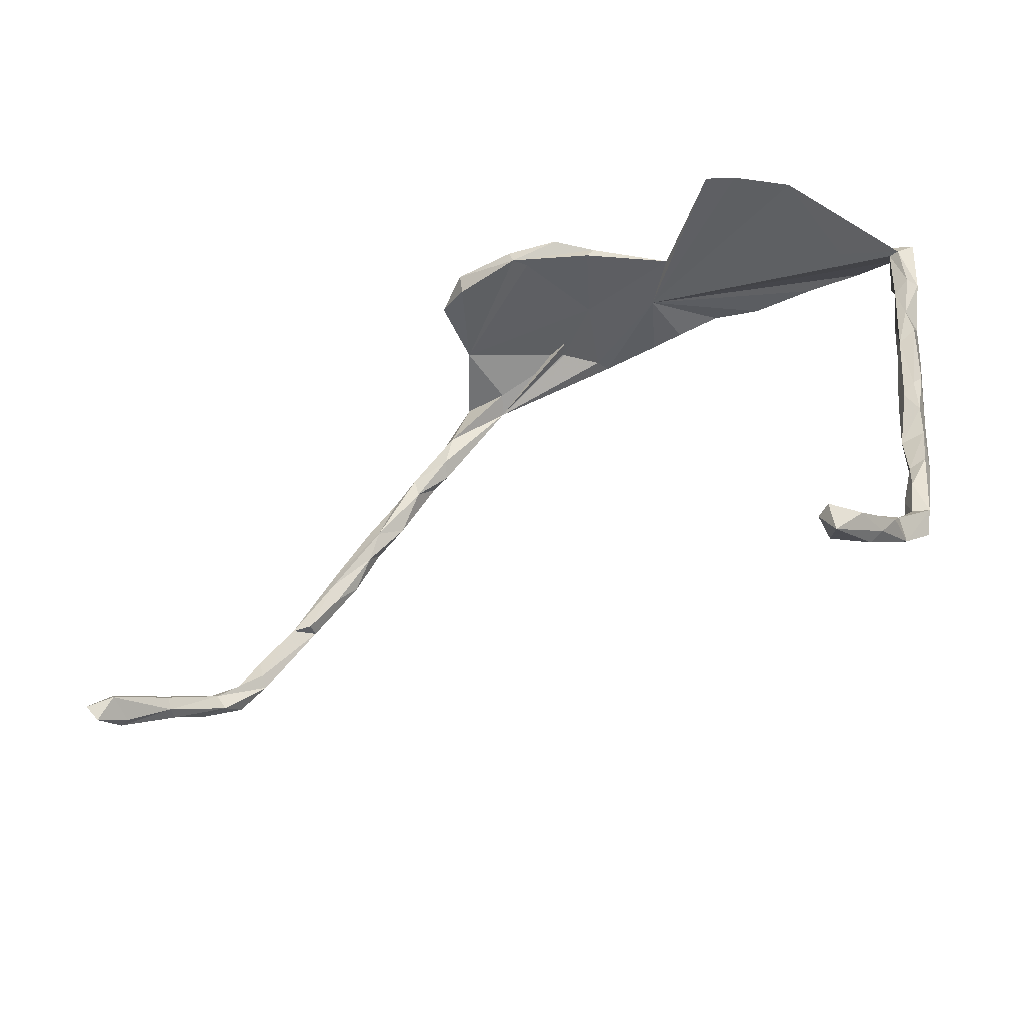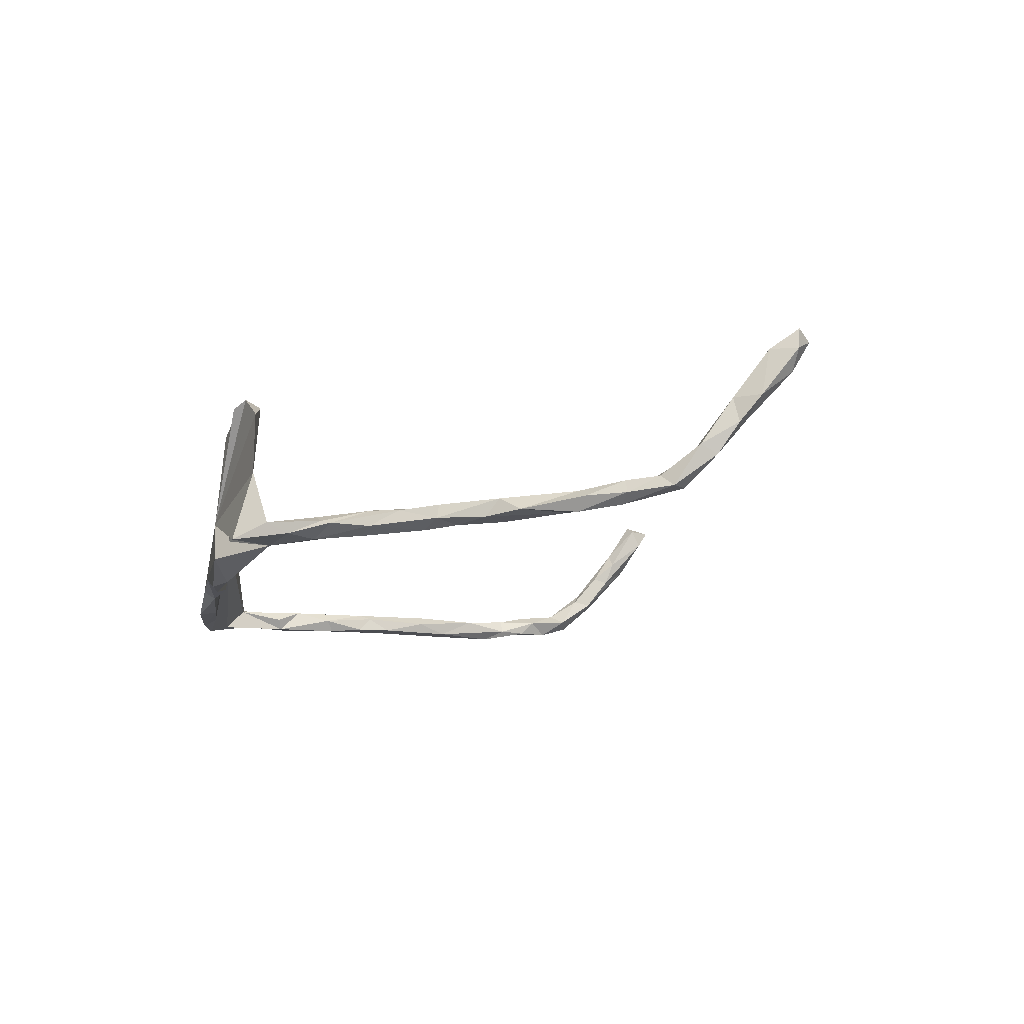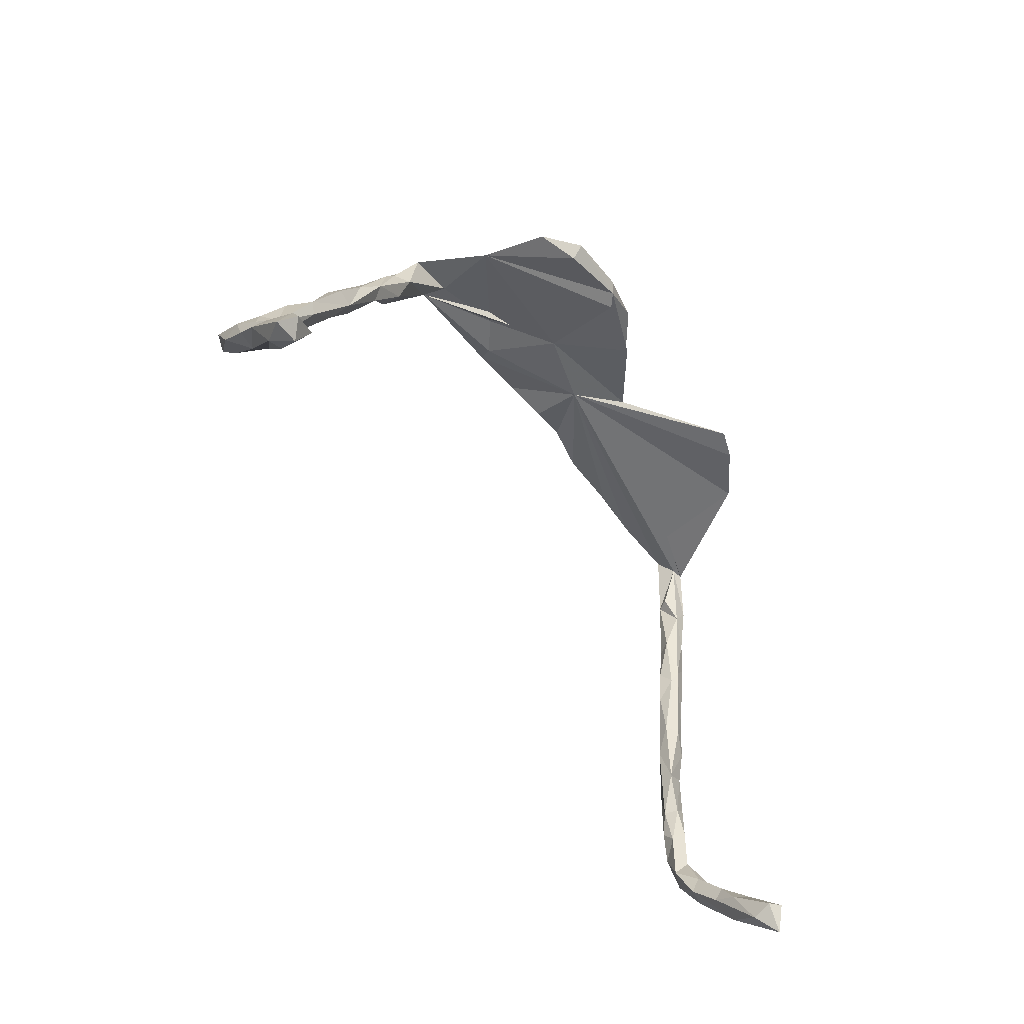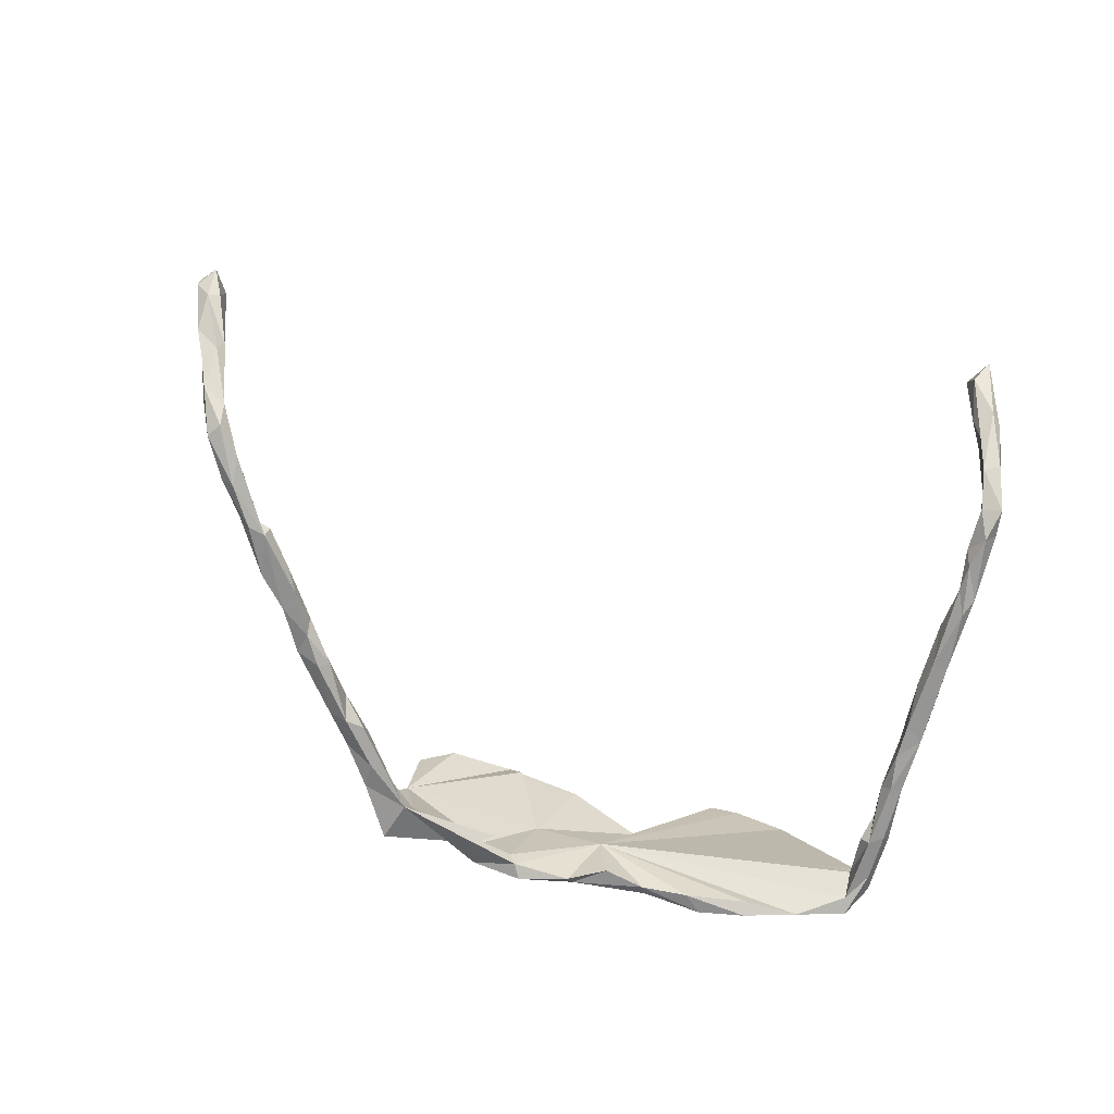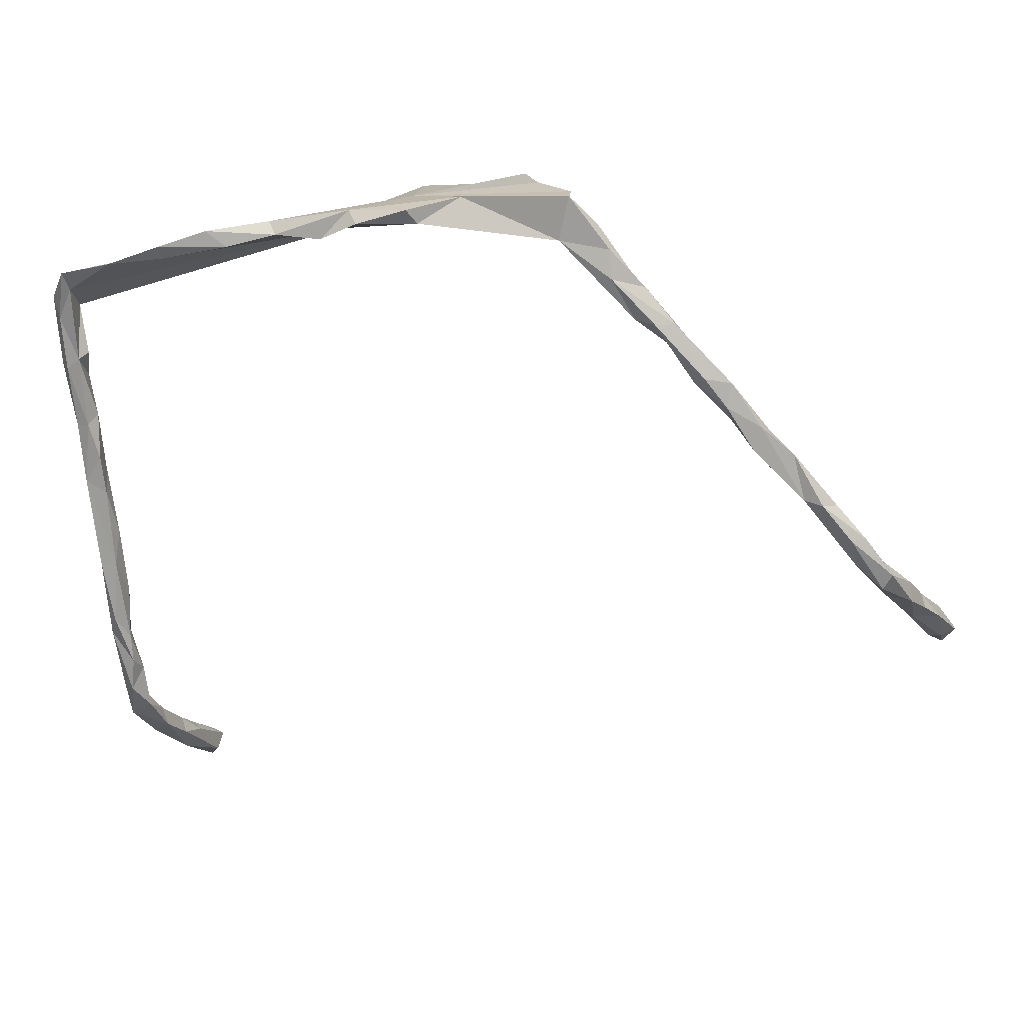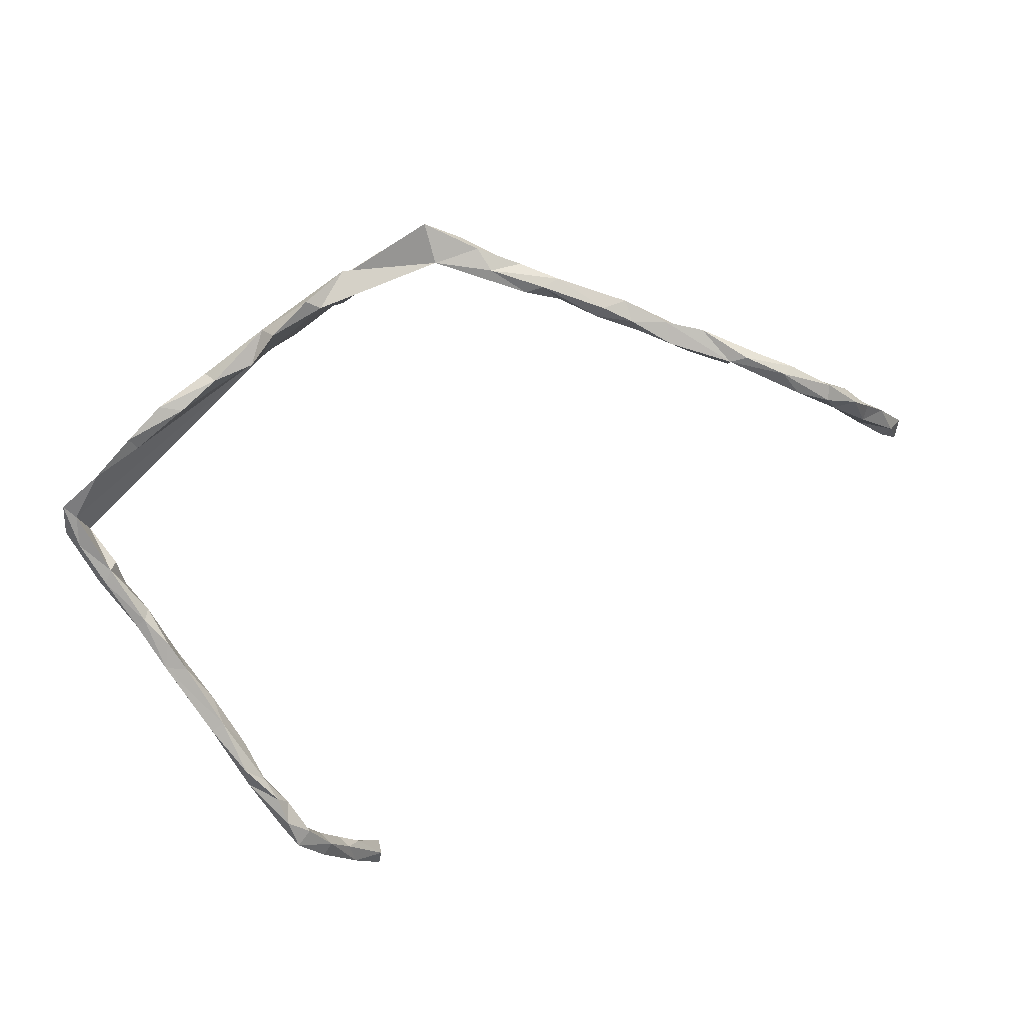
<metadata>
{"format":"obj","ext":"obj","renderer":"f3d","projection":"perspective","resolution":1024,"background":"white","views":[{"elev":-51.5,"azim":31.5,"up":"+Y"},{"elev":-13.5,"azim":-111.5,"up":"+Z"},{"elev":-38.3,"azim":-55.1,"up":"+Y"},{"elev":-68.1,"azim":-21.1,"up":"+Z"},{"elev":19.9,"azim":-169.0,"up":"+Y"},{"elev":-76.7,"azim":-153.1,"up":"+Z"}]}
</metadata>
<code>
v 0.3457 -0.5324 -0.05122
v 0.3546 -0.4353 -0.05315
v 0.3524 -0.4426 -0.07014
v 0.3714 -0.2614 -0.06605
v 0.3631 -0.3367 -0.0537
v 0.3296 -0.5269 -0.06815
v 0.3367 -0.5706 -0.05409
v 0.3582 -0.3391 -0.07885
v 0.3134 -0.6555 0.04797
v 0.3637 -0.2819 -0.05256
v 0.3261 -0.6259 0.03175
v 0.3808 -0.1731 -0.05424
v 0.3353 -0.4867 -0.04031
v 0.3084 -0.6661 0.09181
v 0.3236 -0.5937 0.006433
v 0.3209 -0.6155 -0.01266
v 0.3595 -0.3797 -0.05801
v 0.2984 -0.669 0.05074
v 0.3784 -0.143 -0.07828
v 0.334 -0.4462 -0.04937
v 0.397 -0.06066 -0.06839
v 0.3894 -0.06235 -0.05104
v 0.3289 -0.5415 -0.03482
v 0.3016 -0.6042 -0.0134
v 0.3127 -0.5596 -0.04565
v 0.3181 -0.5008 -0.05058
v 0.3429 -0.4192 -0.08075
v 0.3722 -0.2212 -0.07694
v 0.3277 -0.4481 -0.06721
v 0.386 -0.06455 -0.08104
v 0.3101 -0.5823 -0.007527
v 0.3931 0.00244 -0.07762
v 0.4053 0.02735 -0.06481
v 0.3249 -0.4842 -0.06919
v 0.3684 -0.08124 -0.0518
v 0.3765 -0.1313 -0.05103
v 0.3381 -0.3373 -0.07725
v 0.2845 -0.6775 0.1319
v 0.2859 -0.7151 0.1248
v 0.363 -0.1412 -0.08044
v 0.3868 0.0115 -0.05127
v 0.2943 -0.6439 0.07853
v 0.3455 -0.2369 -0.07572
v 0.298 -0.6163 0.03504
v 0.349 -0.3023 -0.04942
v 0.3303 -0.3855 -0.05486
v 0.336 -0.2965 -0.06218
v 0.2904 -0.6352 0.02858
v 0.2811 -0.6445 0.06127
v 0.3592 -0.191 -0.05054
v 0.3506 -0.1883 -0.07657
v 0.3506 -0.2059 -0.05695
v 0.3545 -0.1304 -0.06421
v 0.3693 -0.05057 -0.08162
v 0.3732 0.01622 -0.05523
v 0.2682 -0.6926 0.09835
v 0.2984 0.05866 0.09354
v 0.2676 -0.6791 0.1224
v 0.3608 -0.04505 -0.06695
v 0.3739 0.04304 -0.08353
v 0.3817 0.06569 -0.08941
v 0.3122 0.08403 -0.1034
v 0.2417 0.111 -0.1072
v 0.2373 0.07554 0.133
v 0.2385 0.09379 -0.09743
v 0.2004 0.08739 0.1457
v 0.1533 0.1131 -0.1007
v 0.02829 0.1236 -0.01495
v 0.1804 0.1324 -0.101
v 0.1023 0.1436 -0.07858
v -0.0686 0.1688 -0.009741
v 0.08076 0.1195 0.03902
v 0.09235 0.1291 -0.09014
v -0.001958 0.1626 -0.08001
v 0.03472 0.1247 -0.08574
v -0.06405 0.1467 0.01005
v -0.004349 0.1378 0.09991
v -0.01179 0.121 0.1062
v -0.01569 0.1494 -0.1004
v -0.04926 0.1526 0.1334
v -0.09481 0.1533 -0.1006
v -0.08135 0.171 -0.1065
v -0.09649 0.1287 0.1328
v -0.1022 0.1511 -0.08203
v -0.1163 0.1545 0.1493
v -0.1448 0.1845 -0.07841
v -0.2629 0.1601 0.02567
v -0.1121 0.137 0.146
v -0.1425 0.1651 -0.05155
v -0.2003 0.1596 0.1503
v -0.2037 0.1378 0.1386
v -0.2536 0.1456 -0.0544
v -0.1852 0.173 0.1387
v -0.2688 0.1348 -0.0797
v -0.2506 0.1564 0.116
v -0.2801 0.1908 -0.07765
v -0.3351 0.08913 -0.08049
v -0.3397 0.08807 -0.05028
v -0.3145 0.151 -0.05704
v -0.3314 0.125 -0.0741
v -0.3541 0.05147 -0.05685
v -0.3906 0.0346 -0.08274
v -0.3758 0.0775 -0.0649
v -0.3628 0.08692 -0.06023
v -0.3648 0.03852 -0.07612
v -0.4044 0.02771 -0.04979
v -0.4405 -0.000182 -0.05518
v -0.4029 0.006483 -0.05933
v -0.4149 0.03473 -0.07412
v -0.4397 -0.03787 -0.07581
v -0.4544 -0.03139 -0.08312
v -0.483 -0.04165 -0.05319
v -0.4867 -0.08786 -0.06315
v -0.4824 -0.06778 -0.07913
v -0.4647 -0.05538 -0.05122
v -0.4872 -0.03778 -0.07254
v -0.5263 -0.09228 -0.07477
v -0.5182 -0.1224 -0.07784
v -0.5374 -0.1471 -0.06316
v -0.5369 -0.1293 -0.04884
v -0.5833 -0.1855 -0.07414
v -0.5385 -0.1068 -0.05147
v -0.5791 -0.1897 -0.0554
v -0.5677 -0.1262 -0.07041
v -0.6074 -0.1906 -0.07765
v -0.6242 -0.1945 -0.05921
v -0.6037 -0.1922 -0.04871
v -0.645 -0.2368 -0.07233
v -0.6526 -0.274 -0.06034
v -0.6622 -0.2361 -0.05976
v -0.6528 -0.2383 -0.04159
v -0.6488 -0.2631 -0.04603
v -0.6874 -0.3057 -0.05425
v -0.6966 -0.3114 -0.01114
v -0.6987 -0.2859 -0.05426
v -0.6921 -0.3255 -0.02557
v -0.6849 -0.2726 -0.03989
v -0.7212 -0.3648 0.05993
v -0.7211 -0.3807 0.05157
v -0.7283 -0.3767 0.03335
v -0.7215 -0.3136 -0.002421
v -0.7254 -0.3354 -0.01502
v -0.7373 -0.3533 0.0593
v -0.7428 -0.3592 0.02612
v -0.7503 -0.4281 0.09929
v -0.7689 -0.4504 0.1357
v -0.7453 -0.4213 0.1382
v -0.7617 -0.3831 0.06046
v -0.7662 -0.4251 0.09346
v -0.762 -0.3948 0.1223
v -0.7814 -0.4293 0.1486
v -0.7854 -0.4255 0.1209
f 88 87 83
f 76 83 87
f 85 88 80
f 77 80 88
f 71 85 80
f 90 88 85
f 71 90 93
f 85 93 90
f 85 71 93
f 95 90 71
f 68 64 66
f 72 66 64
f 72 68 66
f 88 78 77
f 72 77 78
f 76 78 88
f 83 76 88
f 72 78 76
f 71 80 77
f 91 87 88
f 91 88 90
f 95 87 91
f 95 91 90
f 71 87 95
f 146 145 147
f 139 147 145
f 151 146 147
f 149 145 146
f 150 151 147
f 152 146 151
f 152 149 146
f 139 145 149
f 138 150 147
f 152 151 150
f 148 149 152
f 148 152 150
f 38 39 14
f 9 14 39
f 42 38 14
f 58 39 38
f 42 58 38
f 56 39 58
f 49 56 58
f 125 124 121
f 117 121 124
f 126 124 125
f 47 43 37
f 28 37 43
f 46 47 37
f 52 43 47
f 8 37 28
f 51 28 43
f 4 8 28
f 27 37 8
f 5 8 4
f 12 4 28
f 118 121 117
f 122 117 124
f 114 118 117
f 119 121 118
f 113 118 114
f 116 114 117
f 119 118 113
f 110 113 114
f 52 51 43
f 40 28 51
f 111 114 116
f 122 116 117
f 110 114 111
f 109 111 116
f 102 110 111
f 40 19 28
f 12 28 19
f 30 19 40
f 53 40 51
f 109 102 111
f 97 102 109
f 108 110 102
f 40 54 30
f 32 30 54
f 53 54 40
f 21 19 30
f 36 19 21
f 32 21 30
f 105 102 97
f 103 97 109
f 94 105 97
f 108 102 105
f 100 97 103
f 107 103 109
f 105 94 101
f 98 101 94
f 108 105 101
f 81 94 86
f 71 86 94
f 82 86 74
f 71 74 86
f 82 81 86
f 84 94 81
f 79 81 82
f 79 82 74
f 68 81 79
f 75 68 79
f 84 81 68
f 75 79 74
f 73 75 74
f 68 75 73
f 70 73 74
f 67 68 73
f 74 71 70
f 72 70 71
f 69 73 70
f 67 73 69
f 72 69 70
f 63 67 69
f 63 69 72
f 65 67 63
f 62 63 72
f 65 63 62
f 68 65 62
f 61 62 72
f 60 62 61
f 33 61 72
f 41 33 72
f 71 96 87
f 99 87 96
f 94 96 71
f 123 121 119
f 130 126 125
f 127 124 126
f 127 121 123
f 128 125 121
f 129 128 121
f 130 125 128
f 8 17 3
f 2 3 17
f 27 8 3
f 5 17 8
f 46 37 29
f 27 29 37
f 20 46 29
f 12 10 4
f 5 4 10
f 50 10 12
f 127 122 124
f 36 50 12
f 45 10 50
f 5 10 45
f 47 45 50
f 52 47 50
f 46 45 47
f 53 52 50
f 120 119 113
f 115 120 113
f 123 119 120
f 127 120 122
f 115 122 120
f 123 120 127
f 46 5 45
f 131 127 126
f 46 17 5
f 130 131 126
f 132 127 131
f 1 3 2
f 20 2 17
f 46 20 17
f 13 2 20
f 132 121 127
f 89 84 76
f 68 76 84
f 87 89 76
f 94 84 89
f 34 29 27
f 34 27 3
f 44 24 48
f 18 48 24
f 49 44 48
f 31 24 44
f 16 18 24
f 56 48 18
f 9 18 16
f 7 16 24
f 11 9 16
f 39 18 9
f 14 9 11
f 15 11 16
f 44 15 31
f 23 31 15
f 42 15 44
f 144 143 141
f 134 141 143
f 142 144 141
f 148 143 144
f 144 142 140
f 136 140 142
f 148 144 140
f 137 141 134
f 138 134 143
f 139 134 138
f 150 138 143
f 136 134 139
f 147 139 138
f 25 24 31
f 135 142 141
f 64 68 57
f 55 57 68
f 71 77 72
f 68 72 76
f 150 143 148
f 149 148 140
f 139 149 140
f 136 139 140
f 42 14 11
f 15 42 11
f 49 42 44
f 58 42 49
f 56 49 48
f 56 18 39
f 24 25 7
f 6 7 25
f 1 16 7
f 26 25 23
f 31 23 25
f 13 26 23
f 6 25 26
f 34 6 26
f 1 7 6
f 87 92 89
f 94 89 92
f 3 1 6
f 3 6 34
f 29 34 26
f 1 13 23
f 20 26 13
f 2 13 1
f 15 1 23
f 135 133 142
f 136 142 133
f 128 133 135
f 133 129 136
f 134 136 129
f 128 129 133
f 20 29 26
f 135 137 130
f 131 130 137
f 128 135 130
f 141 137 135
f 137 132 131
f 134 132 137
f 132 134 129
f 129 121 132
f 115 110 108
f 52 53 51
f 107 109 116
f 36 12 19
f 115 113 110
f 106 108 101
f 98 106 101
f 115 108 106
f 22 36 21
f 35 36 22
f 55 35 22
f 50 36 35
f 53 50 35
f 54 53 35
f 59 54 35
f 107 115 106
f 103 107 106
f 112 115 107
f 112 107 116
f 122 115 112
f 122 112 116
f 94 97 100
f 104 100 103
f 60 32 54
f 33 21 32
f 96 94 100
f 61 32 60
f 55 60 54
f 99 96 100
f 65 68 67
f 60 68 62
f 55 68 60
f 33 32 61
f 72 64 57
f 92 87 99
f 57 41 72
f 55 41 57
f 15 16 1
f 98 92 99
f 41 22 21
f 104 103 106
f 98 104 106
f 59 55 54
f 99 100 104
f 41 21 33
f 98 94 92
f 22 41 55
f 35 55 59
f 104 98 99

</code>
